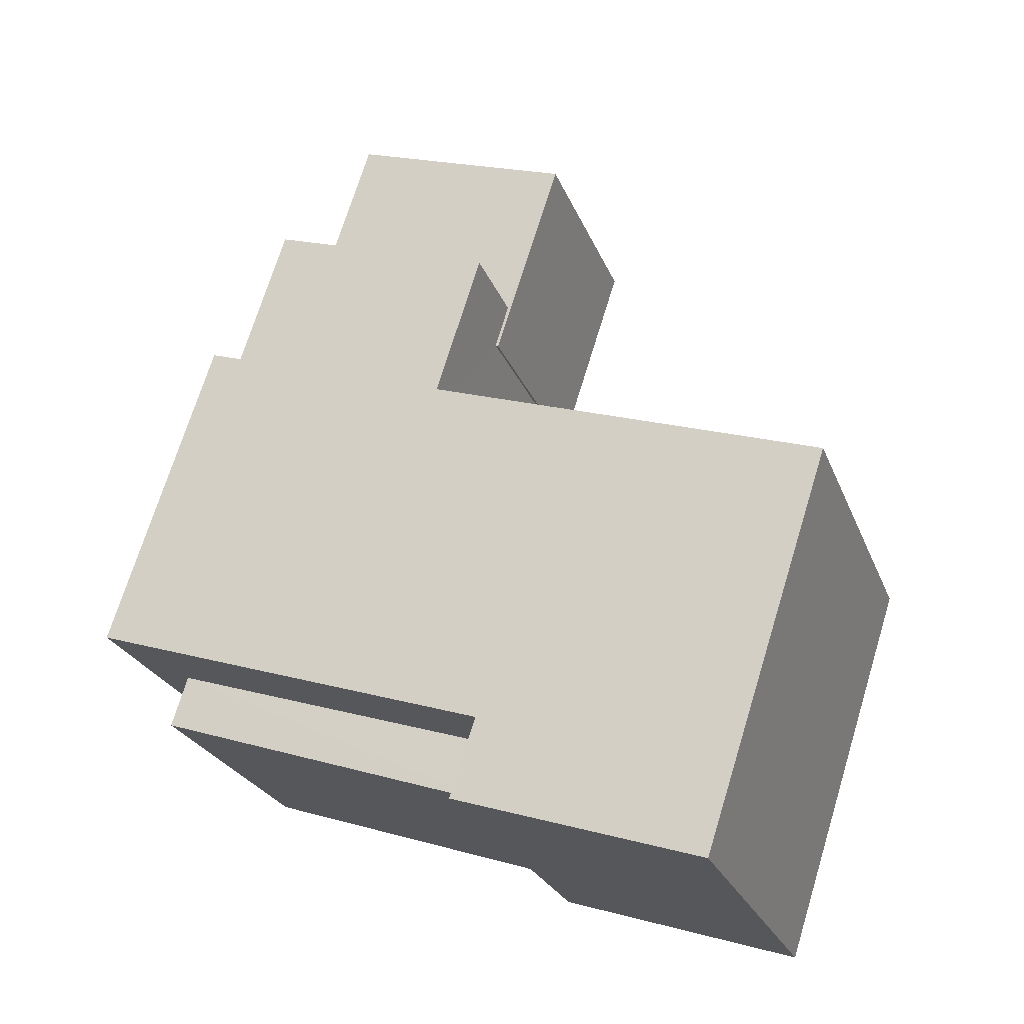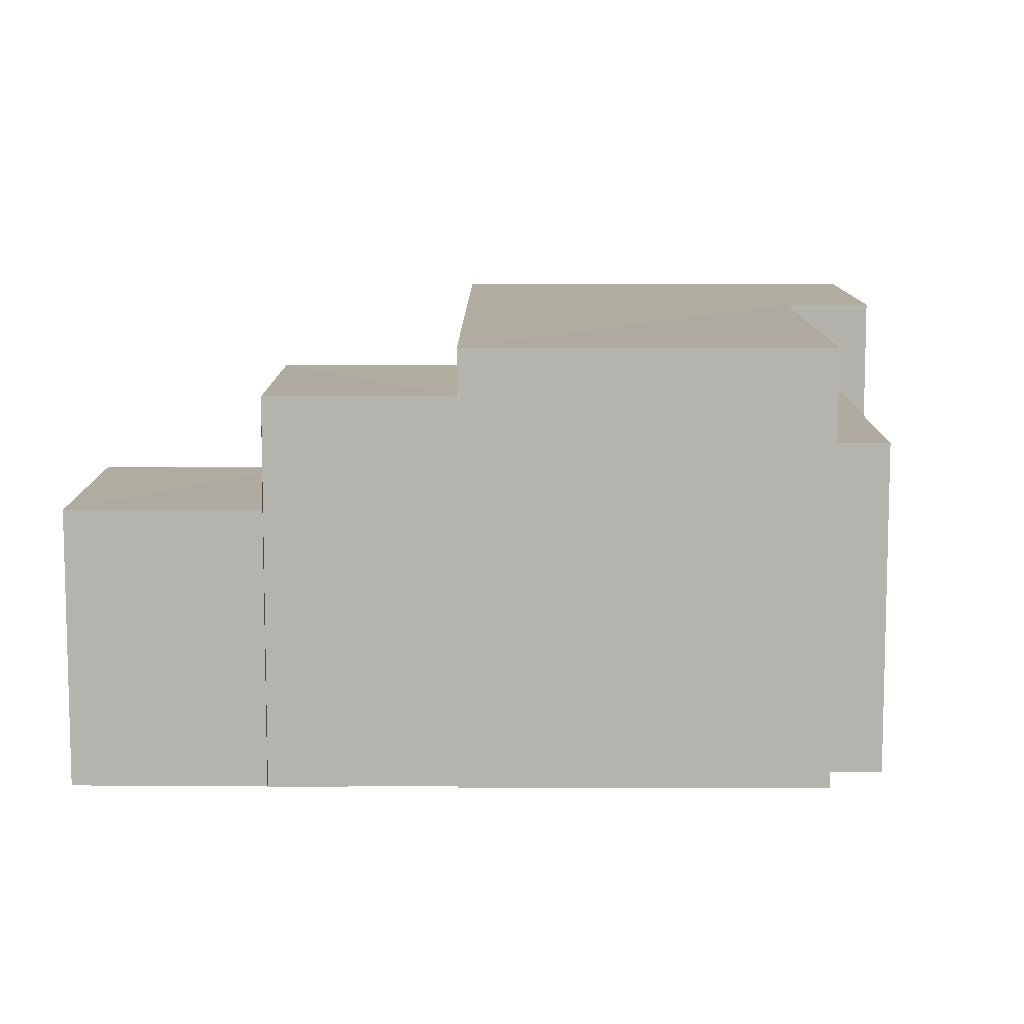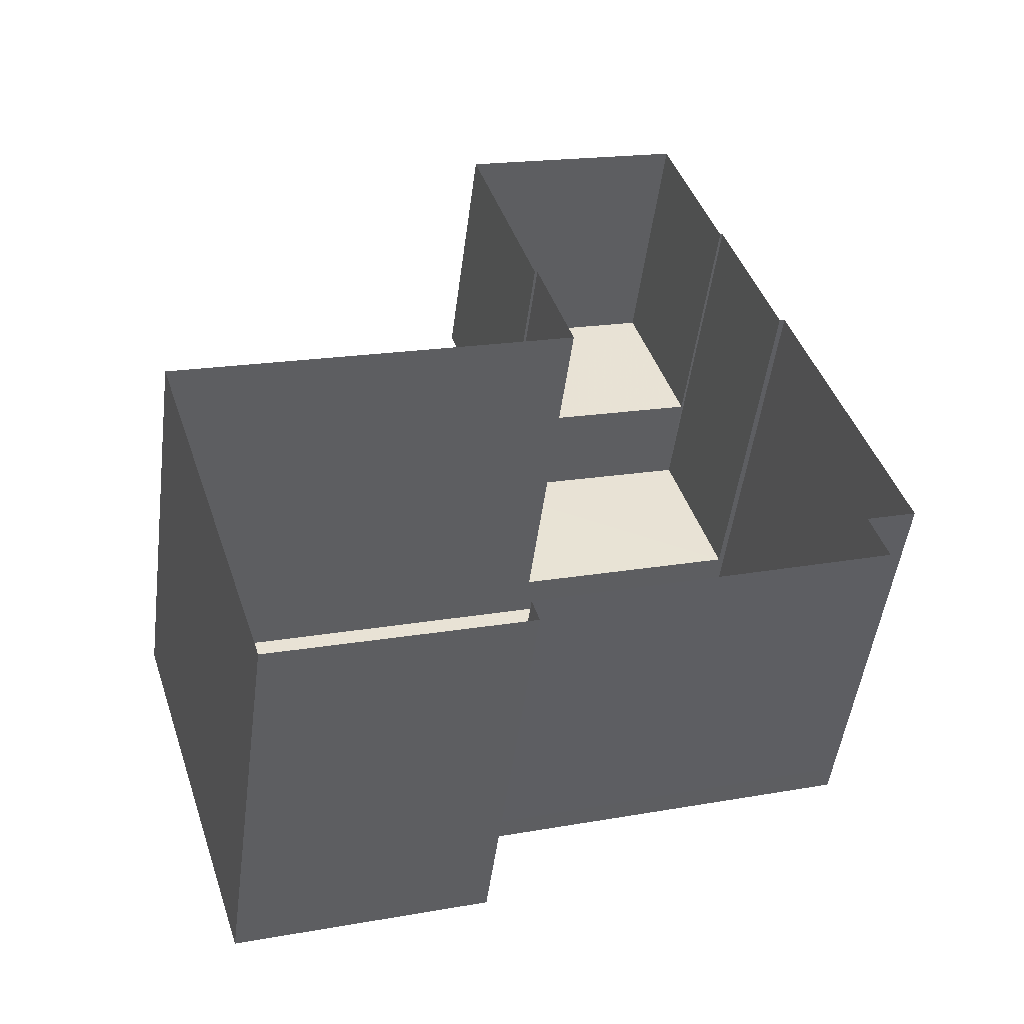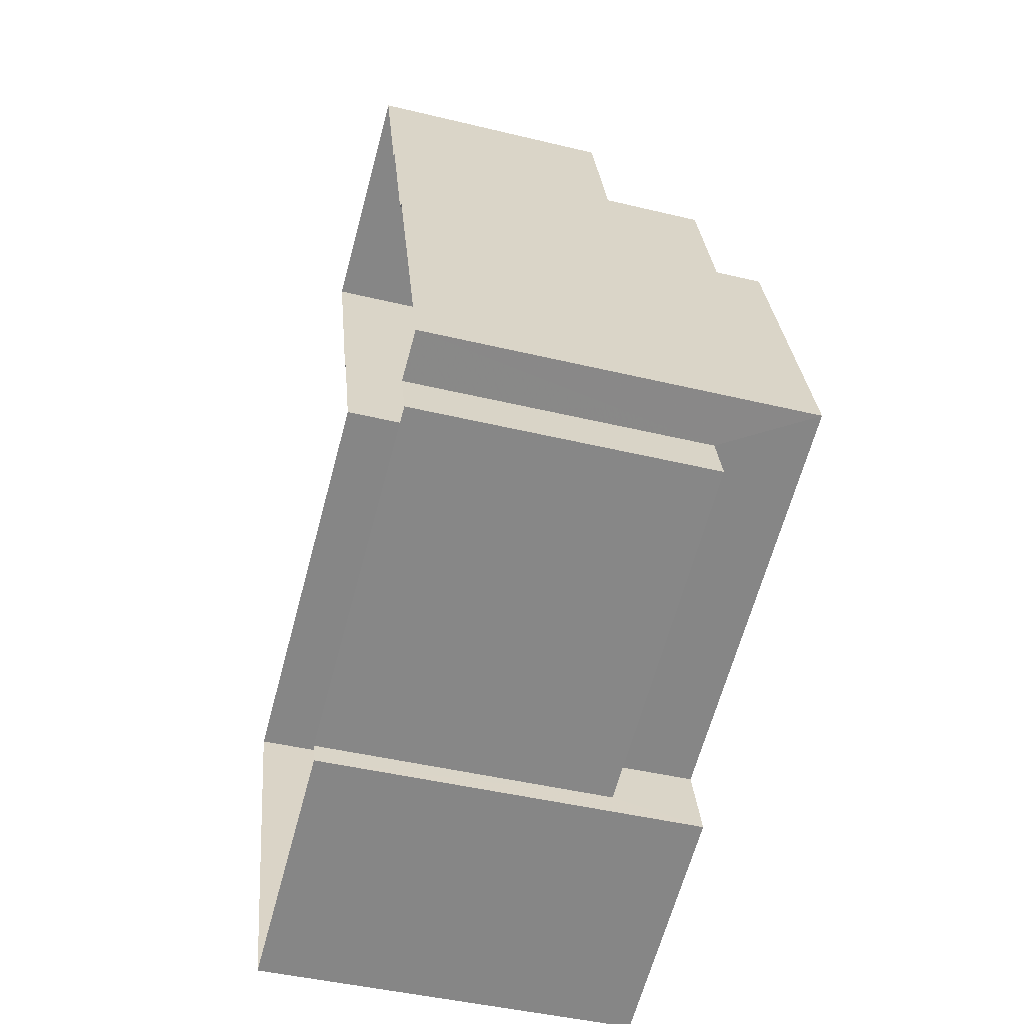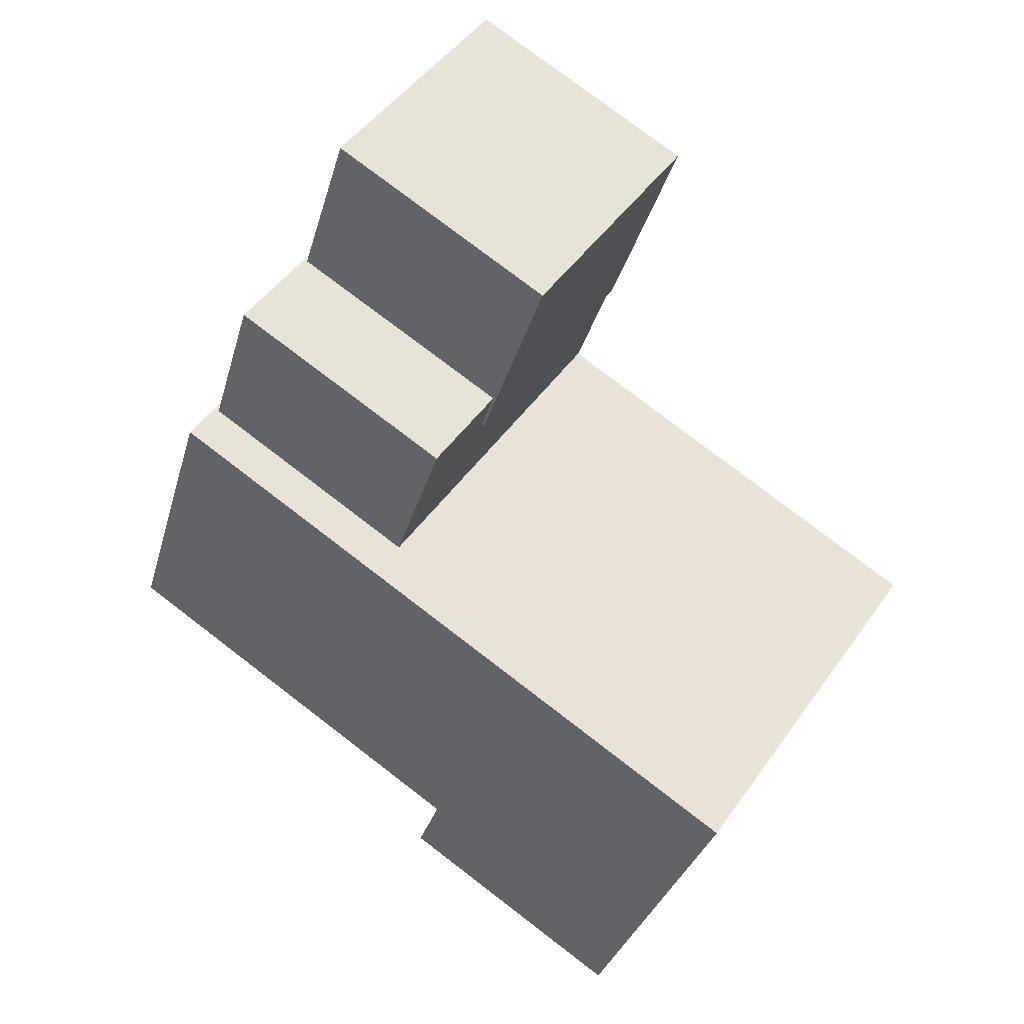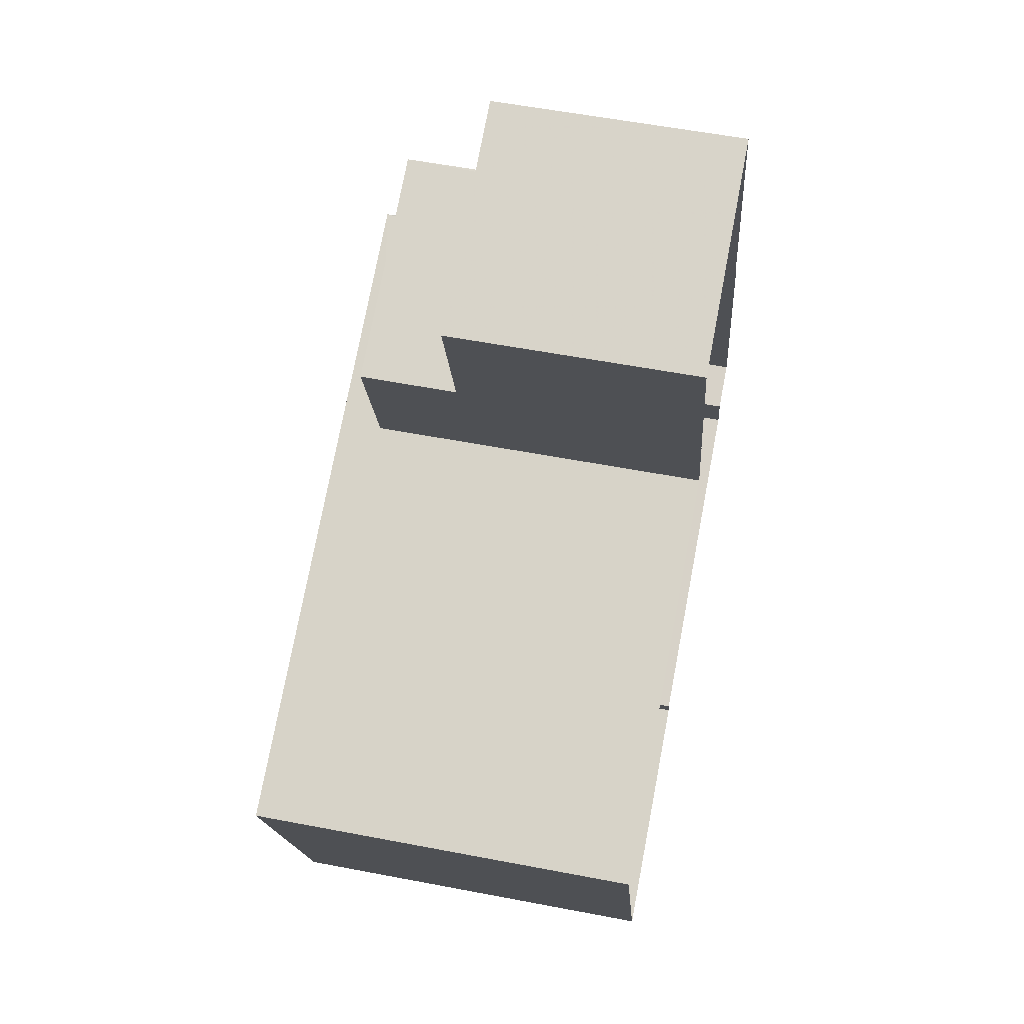
<metadata>
{"format":"obj","ext":"obj","renderer":"f3d","projection":"perspective","resolution":1024,"background":"white","views":[{"elev":-24.8,"azim":17.9,"up":"+Y"},{"elev":9.9,"azim":-107.8,"up":"+Z"},{"elev":-50.1,"azim":172.5,"up":"+Y"},{"elev":-44.5,"azim":-105.7,"up":"+Y"},{"elev":47.5,"azim":33.4,"up":"+Y"},{"elev":56.9,"azim":101.3,"up":"+Y"}]}
</metadata>
<code>
v -2.257e+05 -1.274e+05 12.81
v -2.257e+05 -1.274e+05 12.81
v -2.257e+05 -1.274e+05 12.81
v -2.257e+05 -1.274e+05 12.81
v -2.257e+05 -1.274e+05 12.81
v -2.257e+05 -1.274e+05 12.81
v -2.257e+05 -1.274e+05 12.81
v -2.257e+05 -1.274e+05 12.81
v -2.257e+05 -1.274e+05 12.81
v -2.257e+05 -1.274e+05 12.81
v -2.257e+05 -1.274e+05 12.81
v -2.257e+05 -1.274e+05 12.81
v -2.257e+05 -1.274e+05 12.81
v -2.257e+05 -1.274e+05 12.81
v -2.257e+05 -1.274e+05 12.81
v -2.257e+05 -1.274e+05 12.81
v -2.257e+05 -1.274e+05 18.42
v -2.257e+05 -1.274e+05 18.42
v -2.257e+05 -1.274e+05 18.42
v -2.257e+05 -1.274e+05 18.42
v -2.257e+05 -1.274e+05 17.65
v -2.257e+05 -1.274e+05 17.65
v -2.257e+05 -1.274e+05 17.65
v -2.257e+05 -1.274e+05 17.65
v -2.257e+05 -1.274e+05 16.81
v -2.257e+05 -1.274e+05 16.81
v -2.257e+05 -1.274e+05 16.81
v -2.257e+05 -1.274e+05 16.81
v -2.257e+05 -1.274e+05 16.81
v -2.257e+05 -1.274e+05 16.81
v -2.257e+05 -1.274e+05 19.1
v -2.257e+05 -1.274e+05 19.1
v -2.257e+05 -1.274e+05 19.1
v -2.257e+05 -1.274e+05 19.1
v -2.257e+05 -1.274e+05 19.1
v -2.257e+05 -1.274e+05 19.1
f 1 2 3
f 4 1 5
f 6 7 8
f 6 8 3
f 9 5 1
f 10 11 12
f 13 14 12
f 8 15 10
f 16 9 1
f 16 8 14
f 3 16 1
f 3 8 16
f 14 10 12
f 8 10 14
f 17 18 19
f 17 20 18
f 21 22 23
f 21 24 22
f 25 26 27
f 27 26 28
f 25 29 26
f 28 26 30
f 31 32 33
f 34 33 35
f 35 33 36
f 33 32 36
f 31 4 5
f 32 31 5
f 30 13 28
f 30 14 13
f 27 13 12
f 27 28 13
f 10 15 29
f 15 19 29
f 29 18 26
f 29 19 18
f 16 30 20
f 20 30 18
f 16 14 30
f 18 30 26
f 21 23 2
f 1 21 2
f 3 2 23
f 22 3 23
f 25 12 11
f 25 27 12
f 17 19 15
f 8 17 15
f 1 4 21
f 4 31 21
f 21 33 24
f 21 31 33
f 6 22 34
f 34 22 33
f 6 3 22
f 33 22 24
f 10 25 11
f 10 29 25
f 35 7 6
f 34 35 6
f 8 7 17
f 7 35 17
f 16 20 9
f 20 35 36
f 17 35 20
f 9 20 36
f 36 5 9
f 36 32 5

</code>
